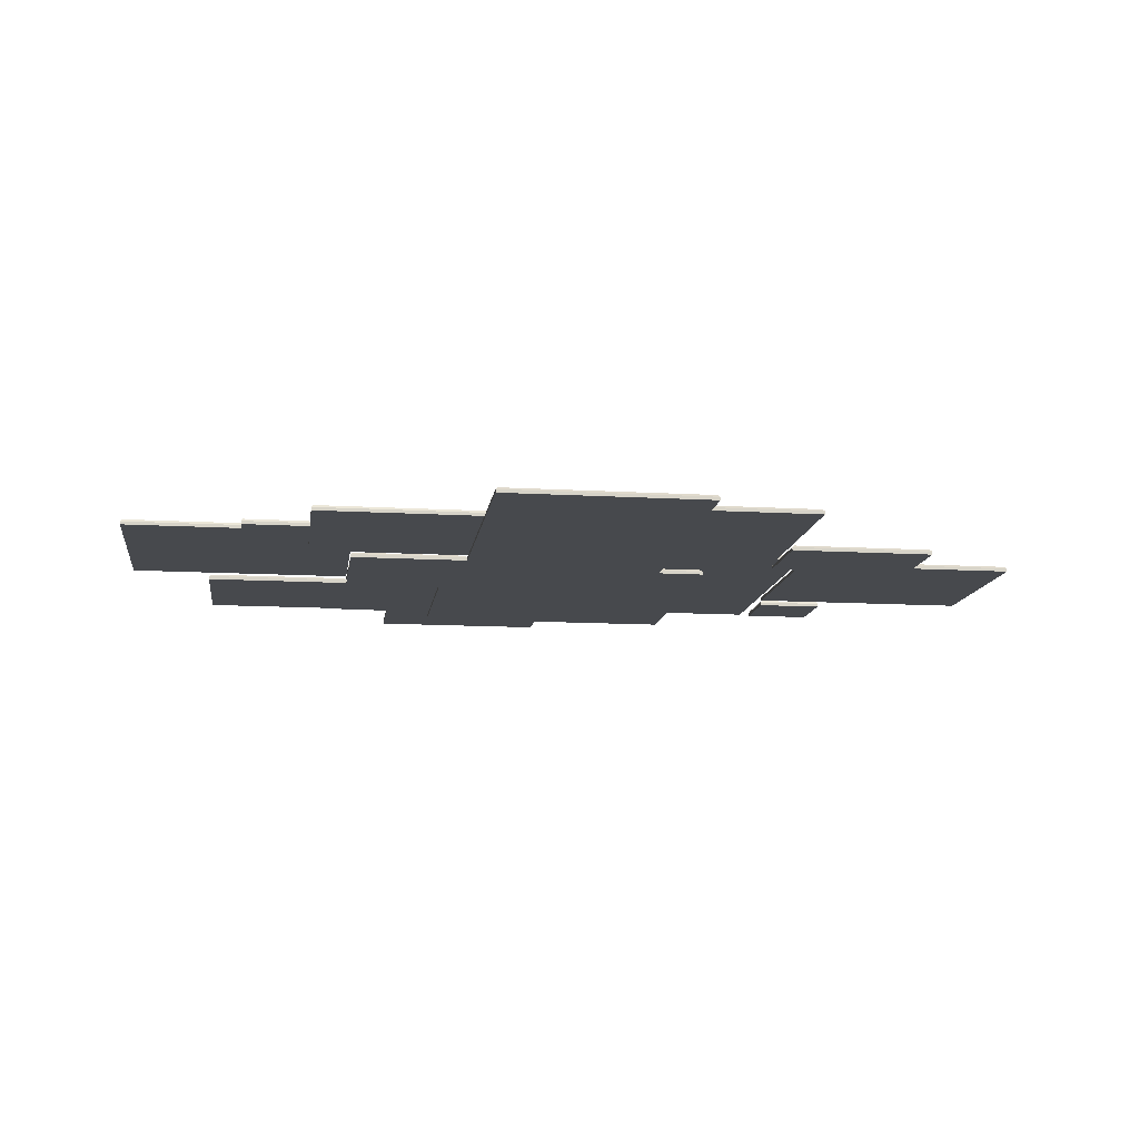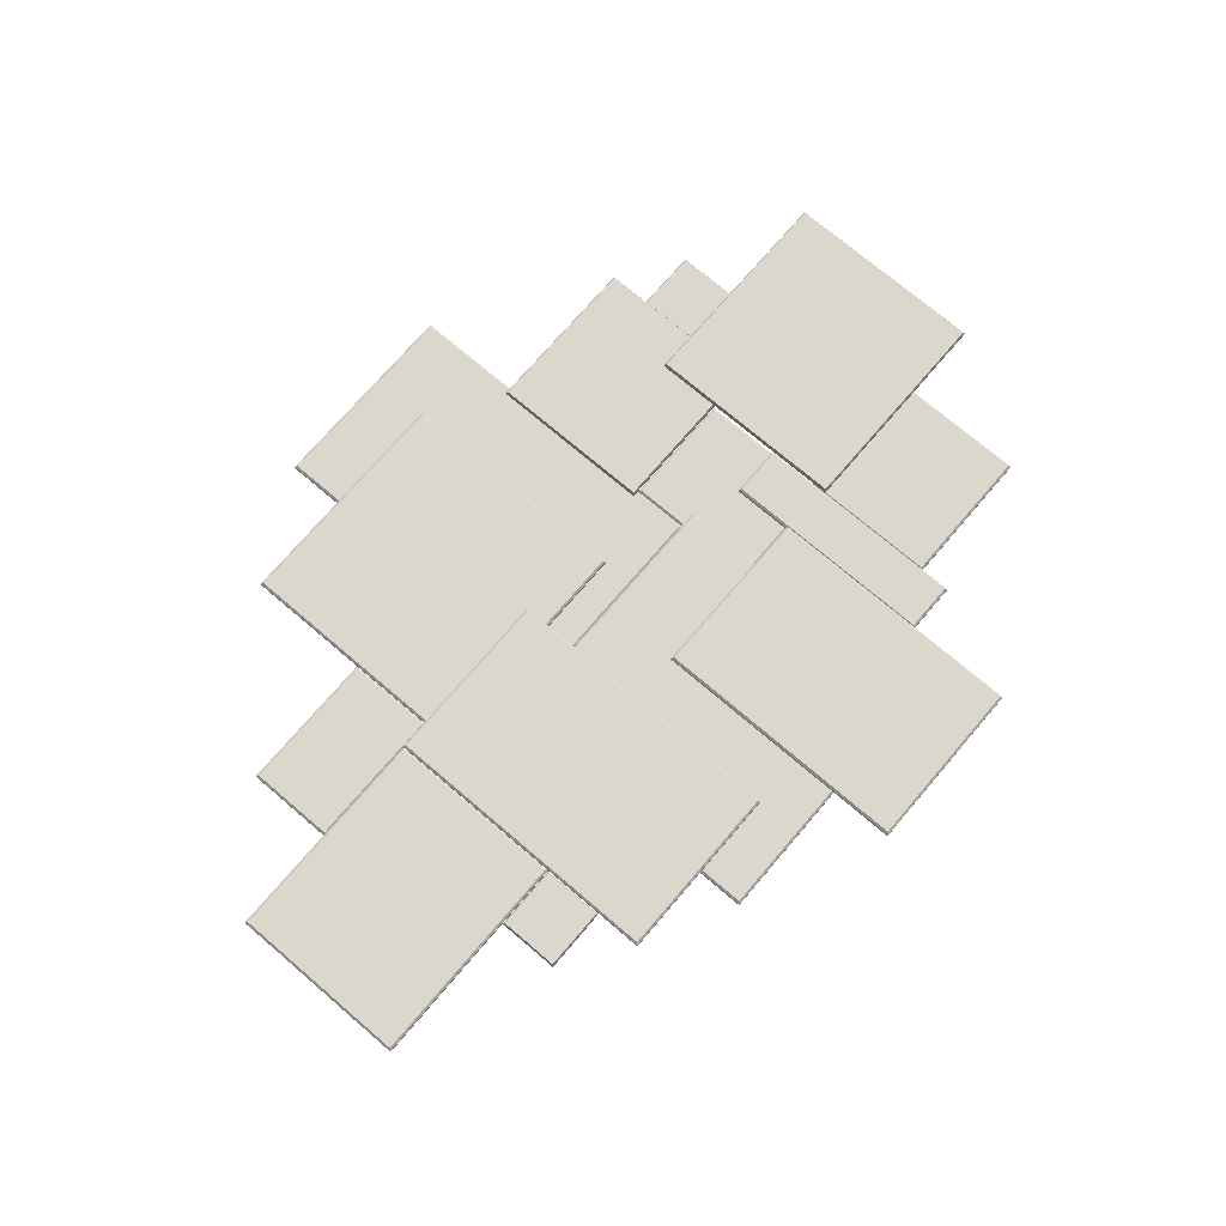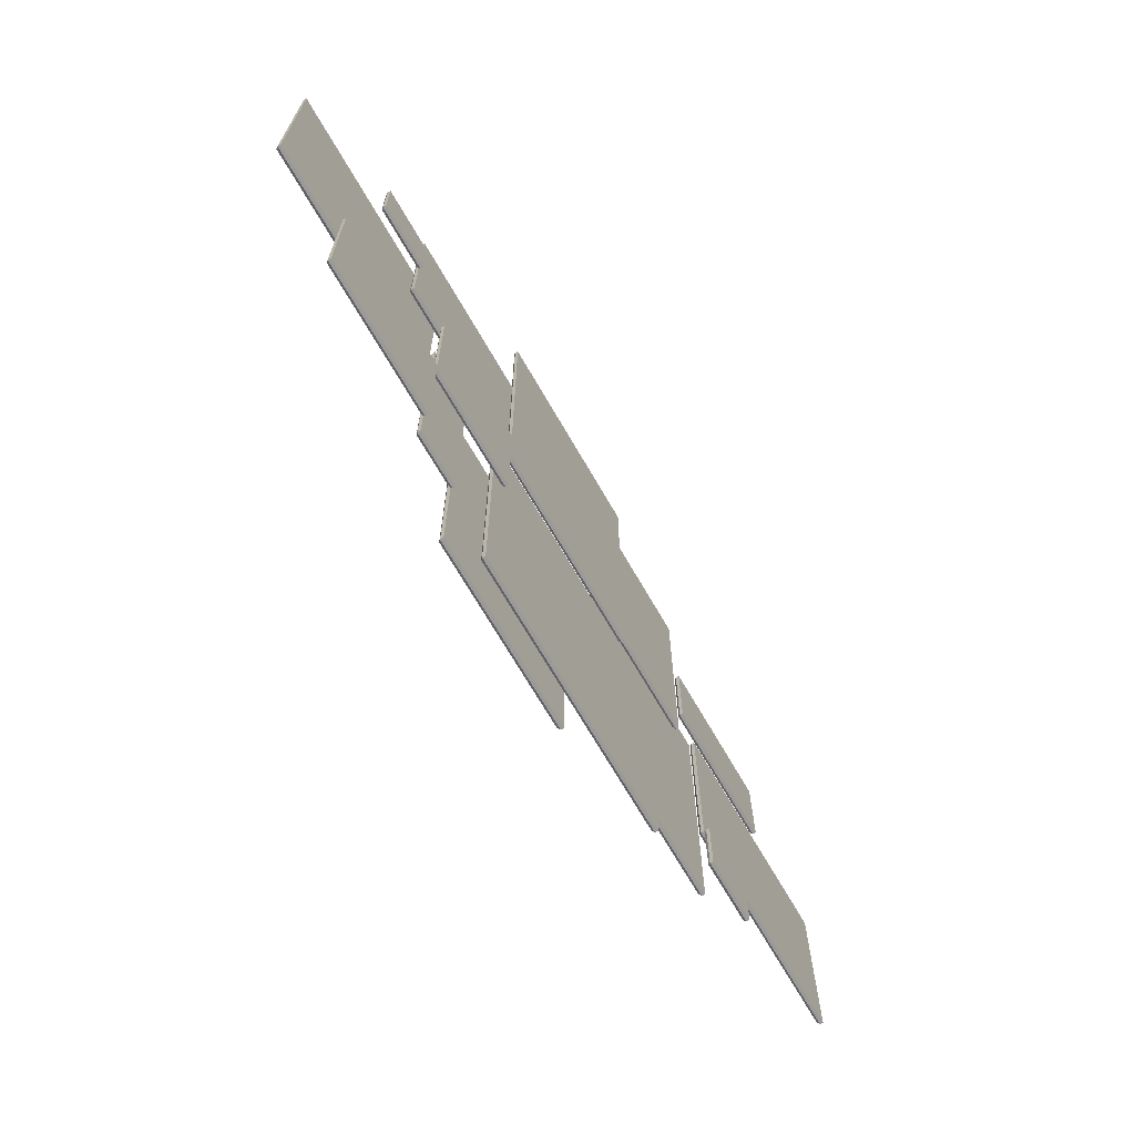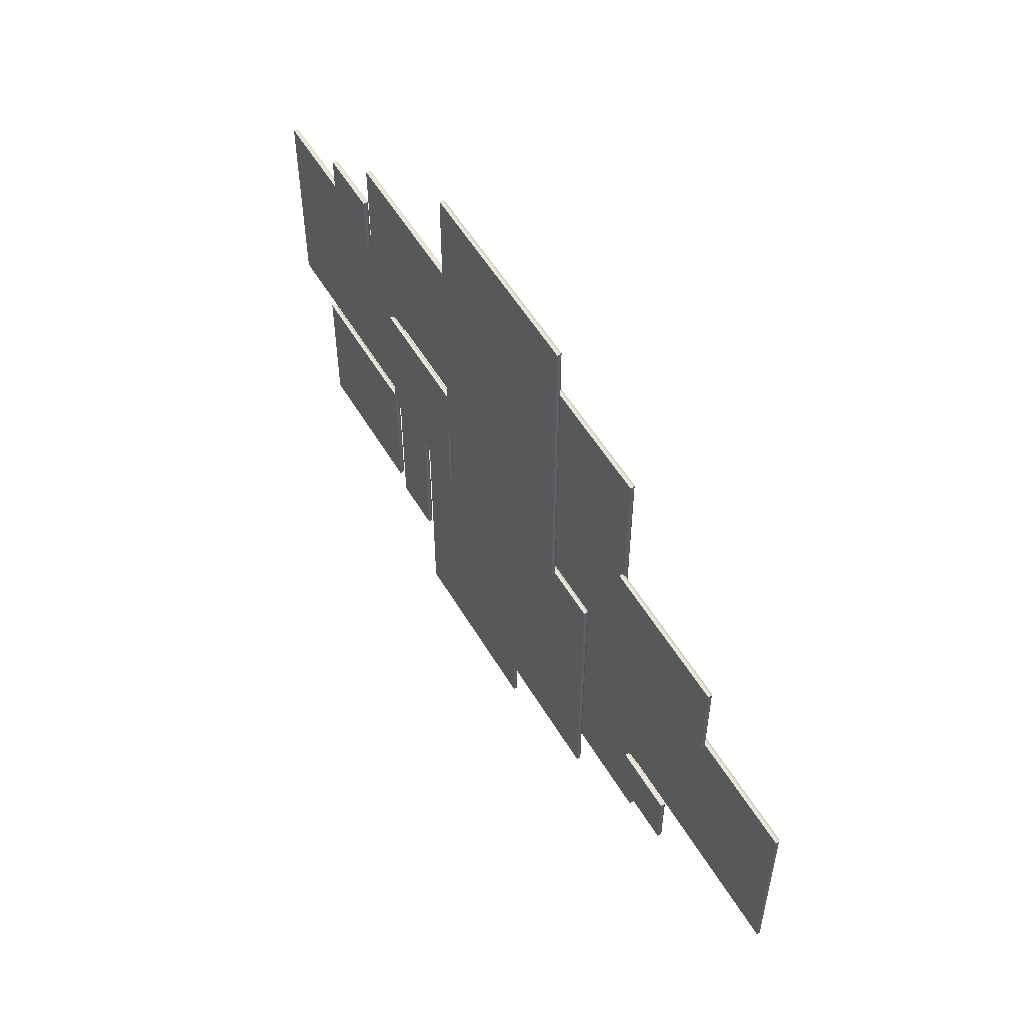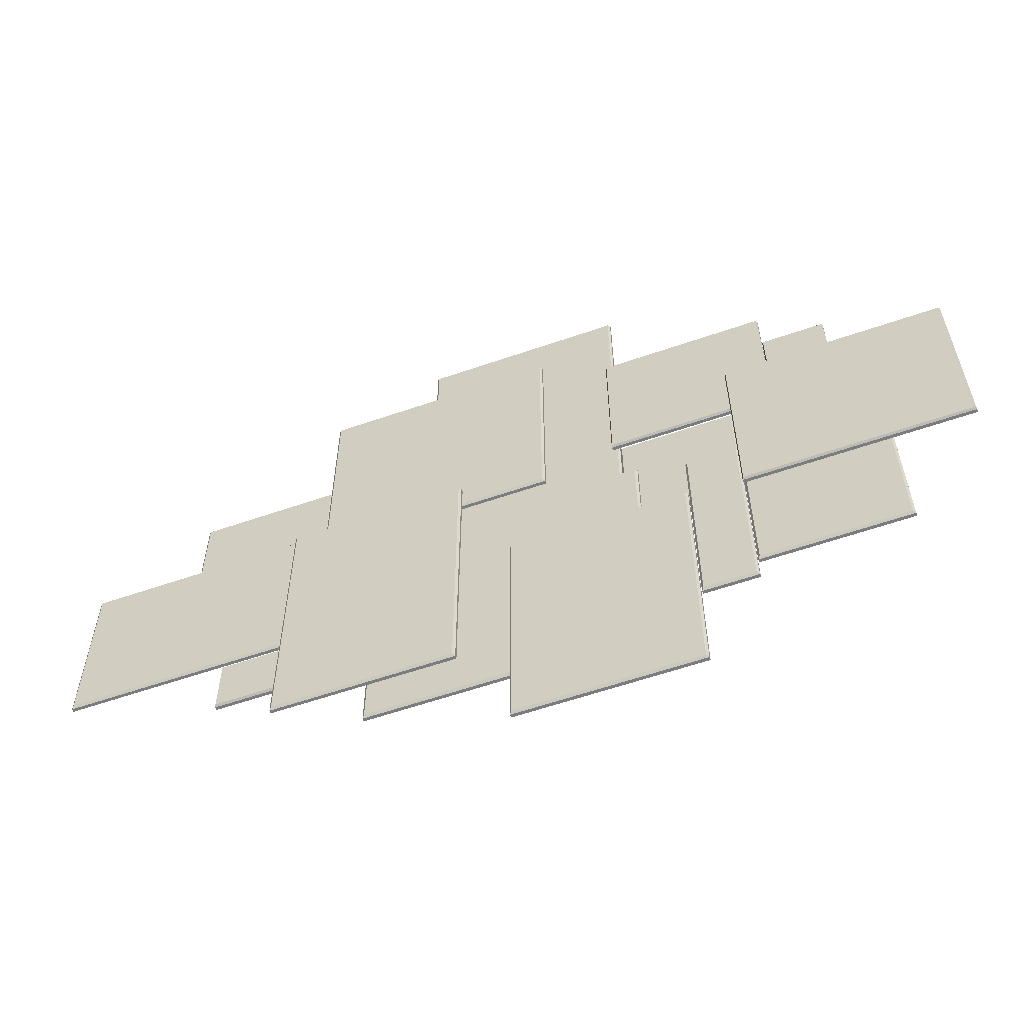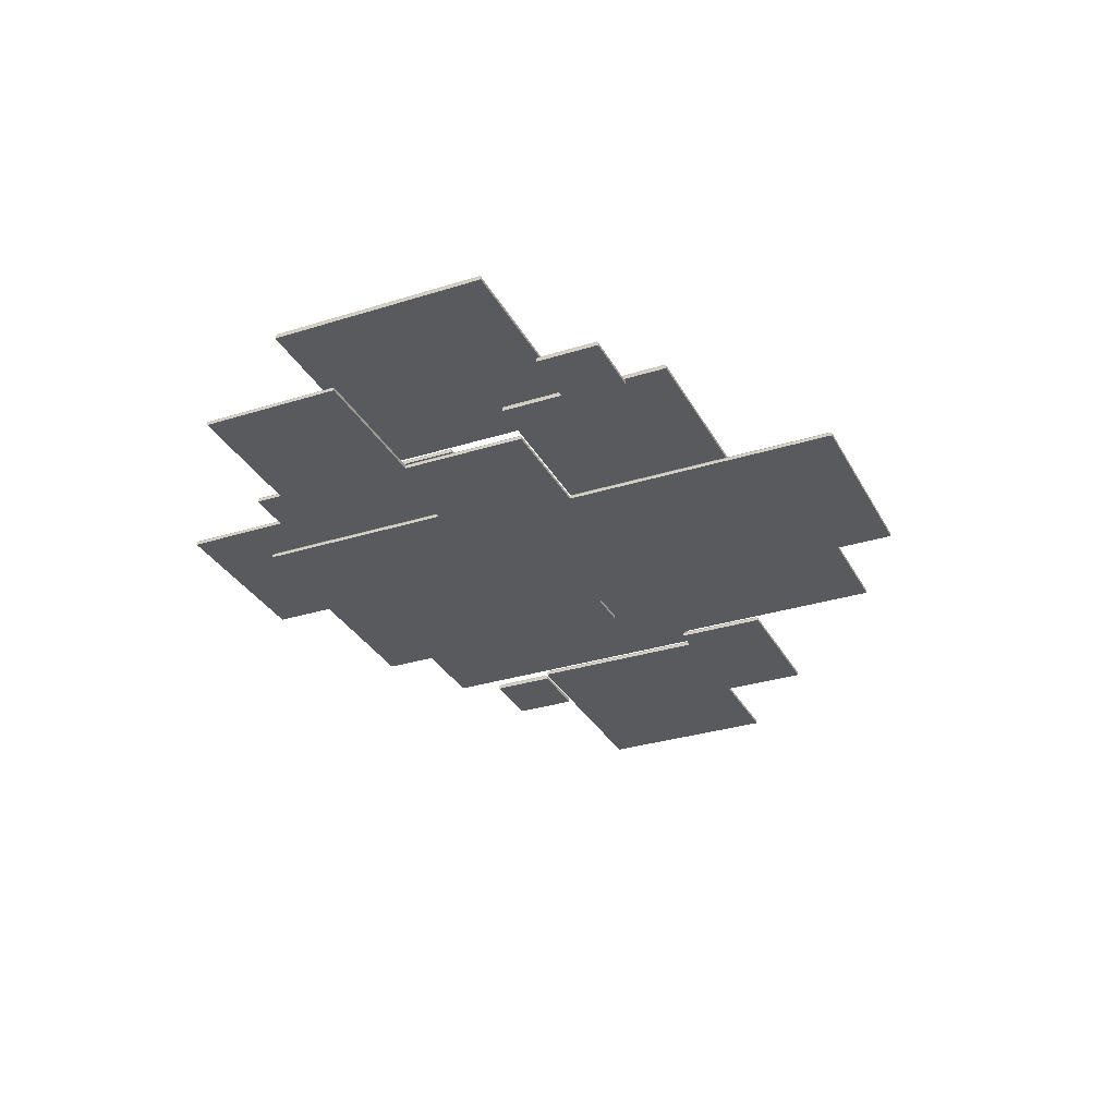
<metadata>
{"format":"obj","ext":"obj","renderer":"f3d","projection":"perspective","resolution":1024,"background":"white","views":[{"elev":-12.4,"azim":172.1,"up":"+Z"},{"elev":73.0,"azim":-49.5,"up":"+Z"},{"elev":-69.3,"azim":120.0,"up":"+Y"},{"elev":54.7,"azim":-120.2,"up":"+Y"},{"elev":-58.7,"azim":19.7,"up":"+Y"},{"elev":-31.2,"azim":114.1,"up":"+Z"}]}
</metadata>
<code>
v -102.9 -16.86 1.642
v -51.67 -16.86 1.642
v -102.9 25.62 1.642
v -51.67 25.62 1.642
v -102.9 -16.86 2.37
v -102.4 -16.35 2.883
v -52.18 -16.35 2.883
v -51.67 -16.86 2.37
v -102.4 25.11 2.883
v -102.9 25.62 2.37
v -52.18 25.11 2.883
v -51.67 25.62 2.37
v -66.64 -31.22 0.4018
v -51.67 -31.22 0.4018
v -66.64 -16.86 0.4018
v -51.67 -16.86 0.4018
v -66.64 -31.22 1.13
v -66.34 -30.93 1.642
v -51.97 -30.93 1.642
v -51.67 -31.22 1.13
v -66.34 -17.15 1.642
v -66.64 -16.86 1.13
v -51.97 -17.15 1.642
v -51.67 -16.86 1.13
v -77.57 25.62 0.4018
v -44.39 25.62 0.4018
v -77.57 46.35 0.4018
v -44.39 46.35 0.4018
v -77.57 25.62 1.13
v -77.06 26.13 1.642
v -44.91 26.13 1.642
v -44.39 25.62 1.13
v -77.06 45.84 1.642
v -77.57 46.35 1.13
v -44.91 45.84 1.642
v -44.39 46.35 1.13
v -44.39 19.67 1.642
v 10.36 19.67 1.642
v -44.39 75.72 1.642
v 10.36 75.72 1.642
v -44.39 19.67 2.37
v -43.88 20.18 2.883
v 9.848 20.18 2.883
v 10.36 19.67 2.37
v -43.88 75.21 2.883
v -44.39 75.72 2.37
v 9.848 75.21 2.883
v 10.36 75.72 2.37
v -51.67 -42.43 2.883
v -9.791 -42.43 2.883
v -51.67 25.62 2.883
v -9.791 25.62 2.883
v -51.67 -42.43 3.611
v -51.16 -41.92 4.123
v -10.3 -41.92 4.123
v -9.791 -42.43 3.611
v -51.16 25.11 4.123
v -51.67 25.62 3.611
v -10.3 25.11 4.123
v -9.791 25.62 3.611
v -30.33 -53.34 1.642
v 32.35 -53.34 1.642
v -30.33 12.08 1.642
v 32.35 12.08 1.642
v -30.33 -53.34 2.37
v -29.81 -52.83 2.883
v 31.84 -52.83 2.883
v 32.35 -53.34 2.37
v -29.81 11.57 2.883
v -30.33 12.08 2.37
v 31.84 11.57 2.883
v 32.35 12.08 2.37
v 2.302 -68.44 2.883
v 43.4 -68.44 2.883
v 2.302 -6.497 2.883
v 43.4 -6.497 2.883
v 2.302 -68.44 3.611
v 2.815 -67.93 4.123
v 42.88 -67.93 4.123
v 43.4 -68.44 3.611
v 2.815 -7.01 4.123
v 2.302 -6.497 3.611
v 42.88 -7.01 4.123
v 43.4 -6.497 3.611
v -18.44 12.08 0.4018
v 28.51 12.08 0.4018
v -18.44 89.53 0.4018
v 28.51 89.53 0.4018
v -18.44 12.08 1.13
v -17.93 12.59 1.642
v 28 12.59 1.642
v 28.51 12.08 1.13
v -17.93 89.01 1.642
v -18.44 89.53 1.13
v 28 89.01 1.642
v 28.51 89.53 1.13
v 26.83 25.32 1.642
v 65.55 25.32 1.642
v 26.83 64.25 1.642
v 65.55 64.25 1.642
v 26.83 25.32 2.37
v 27.13 25.62 2.883
v 65.25 25.62 2.883
v 65.55 25.32 2.37
v 27.13 63.95 2.883
v 26.83 64.25 2.37
v 65.25 63.95 2.883
v 65.55 64.25 2.37
v 28.51 -6.497 0.4018
v 55.68 -6.497 0.4018
v 28.51 25.32 0.4018
v 55.68 25.32 0.4018
v 28.51 -6.497 1.13
v 29.02 -5.985 1.642
v 55.17 -5.985 1.642
v 55.68 -6.497 1.13
v 29.02 24.81 1.642
v 28.51 25.32 1.13
v 55.17 24.81 1.642
v 55.68 25.32 1.13
v 43.4 -43.42 1.642
v 55.68 -43.42 1.642
v 43.4 7.81 1.642
v 55.68 7.81 1.642
v 43.4 -43.42 2.37
v 43.91 -42.91 2.883
v 55.17 -42.91 2.883
v 55.68 -43.42 2.37
v 43.91 7.298 2.883
v 43.4 7.81 2.37
v 55.17 7.298 2.883
v 55.68 7.81 2.37
v 55.68 -7.859 2.883
v 107.4 -7.859 2.883
v 55.68 40.38 2.883
v 107.4 40.38 2.883
v 55.68 -7.859 3.611
v 55.98 -7.56 4.123
v 107.1 -7.56 4.123
v 107.4 -7.859 3.611
v 55.98 40.09 4.123
v 55.68 40.38 3.611
v 107.1 40.09 4.123
v 107.4 40.38 3.611
v 55.68 -36.14 0.4018
v 89.07 -36.14 0.4018
v 55.68 -3.93 0.4018
v 89.07 -3.93 0.4018
v 55.68 -36.14 1.13
v 56.19 -35.62 1.642
v 88.56 -35.62 1.642
v 89.07 -36.14 1.13
v 56.19 -4.442 1.642
v 55.68 -3.93 1.13
v 88.56 -4.442 1.642
v 89.07 -3.93 1.13
v 65.55 40.38 0.4018
v 80.52 40.38 0.4018
v 65.55 54.75 0.4018
v 80.52 54.75 0.4018
v 65.55 40.38 1.13
v 65.85 40.68 1.642
v 80.22 40.68 1.642
v 80.52 40.38 1.13
v 65.85 54.46 1.642
v 65.55 54.75 1.13
v 80.22 54.46 1.642
v 80.52 54.75 1.13
f 3 4 2 1
f 5 6 9 10
f 6 5 8 7
f 7 8 12 11
f 10 9 11 12
f 1 2 8 5
f 6 7 11 9
f 10 12 4 3
f 2 4 12 8
f 3 1 5 10
f 15 16 14 13
f 17 18 21 22
f 18 17 20 19
f 19 20 24 23
f 22 21 23 24
f 13 14 20 17
f 18 19 23 21
f 22 24 16 15
f 14 16 24 20
f 15 13 17 22
f 27 28 26 25
f 29 30 33 34
f 30 29 32 31
f 31 32 36 35
f 34 33 35 36
f 25 26 32 29
f 30 31 35 33
f 34 36 28 27
f 26 28 36 32
f 27 25 29 34
f 39 40 38 37
f 41 42 45 46
f 42 41 44 43
f 43 44 48 47
f 46 45 47 48
f 37 38 44 41
f 42 43 47 45
f 46 48 40 39
f 38 40 48 44
f 39 37 41 46
f 51 52 50 49
f 53 54 57 58
f 54 53 56 55
f 55 56 60 59
f 58 57 59 60
f 49 50 56 53
f 54 55 59 57
f 58 60 52 51
f 50 52 60 56
f 51 49 53 58
f 63 64 62 61
f 65 66 69 70
f 66 65 68 67
f 67 68 72 71
f 70 69 71 72
f 61 62 68 65
f 66 67 71 69
f 70 72 64 63
f 62 64 72 68
f 63 61 65 70
f 75 76 74 73
f 77 78 81 82
f 78 77 80 79
f 79 80 84 83
f 82 81 83 84
f 73 74 80 77
f 78 79 83 81
f 82 84 76 75
f 74 76 84 80
f 75 73 77 82
f 87 88 86 85
f 89 90 93 94
f 90 89 92 91
f 91 92 96 95
f 94 93 95 96
f 85 86 92 89
f 90 91 95 93
f 94 96 88 87
f 86 88 96 92
f 87 85 89 94
f 99 100 98 97
f 101 102 105 106
f 102 101 104 103
f 103 104 108 107
f 106 105 107 108
f 97 98 104 101
f 102 103 107 105
f 106 108 100 99
f 98 100 108 104
f 99 97 101 106
f 111 112 110 109
f 113 114 117 118
f 114 113 116 115
f 115 116 120 119
f 118 117 119 120
f 109 110 116 113
f 114 115 119 117
f 118 120 112 111
f 110 112 120 116
f 111 109 113 118
f 123 124 122 121
f 125 126 129 130
f 126 125 128 127
f 127 128 132 131
f 130 129 131 132
f 121 122 128 125
f 126 127 131 129
f 130 132 124 123
f 122 124 132 128
f 123 121 125 130
f 135 136 134 133
f 137 138 141 142
f 138 137 140 139
f 139 140 144 143
f 142 141 143 144
f 133 134 140 137
f 138 139 143 141
f 142 144 136 135
f 134 136 144 140
f 135 133 137 142
f 147 148 146 145
f 149 150 153 154
f 150 149 152 151
f 151 152 156 155
f 154 153 155 156
f 145 146 152 149
f 150 151 155 153
f 154 156 148 147
f 146 148 156 152
f 147 145 149 154
f 159 160 158 157
f 161 162 165 166
f 162 161 164 163
f 163 164 168 167
f 166 165 167 168
f 157 158 164 161
f 162 163 167 165
f 166 168 160 159
f 158 160 168 164
f 159 157 161 166

</code>
